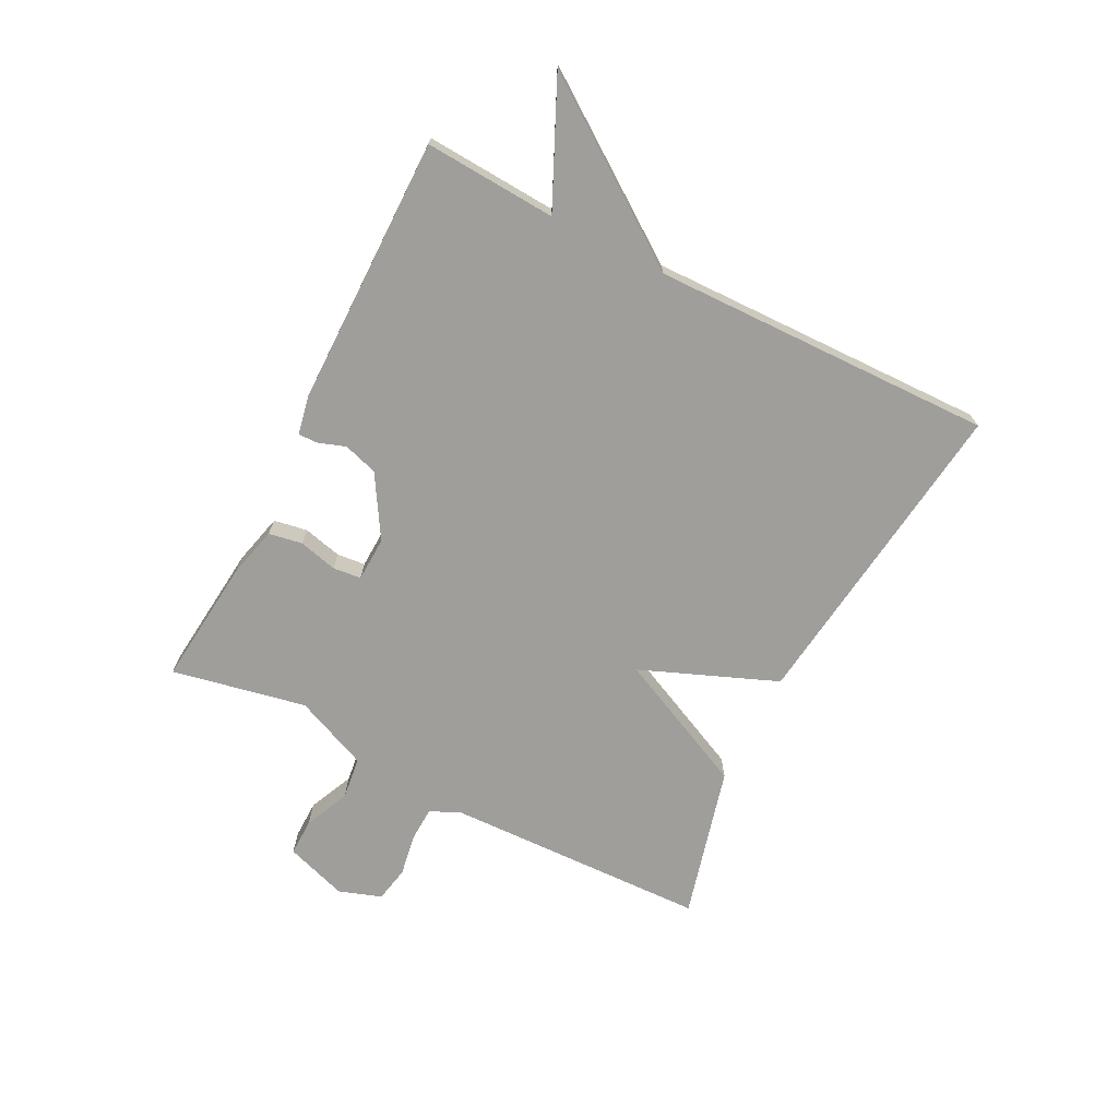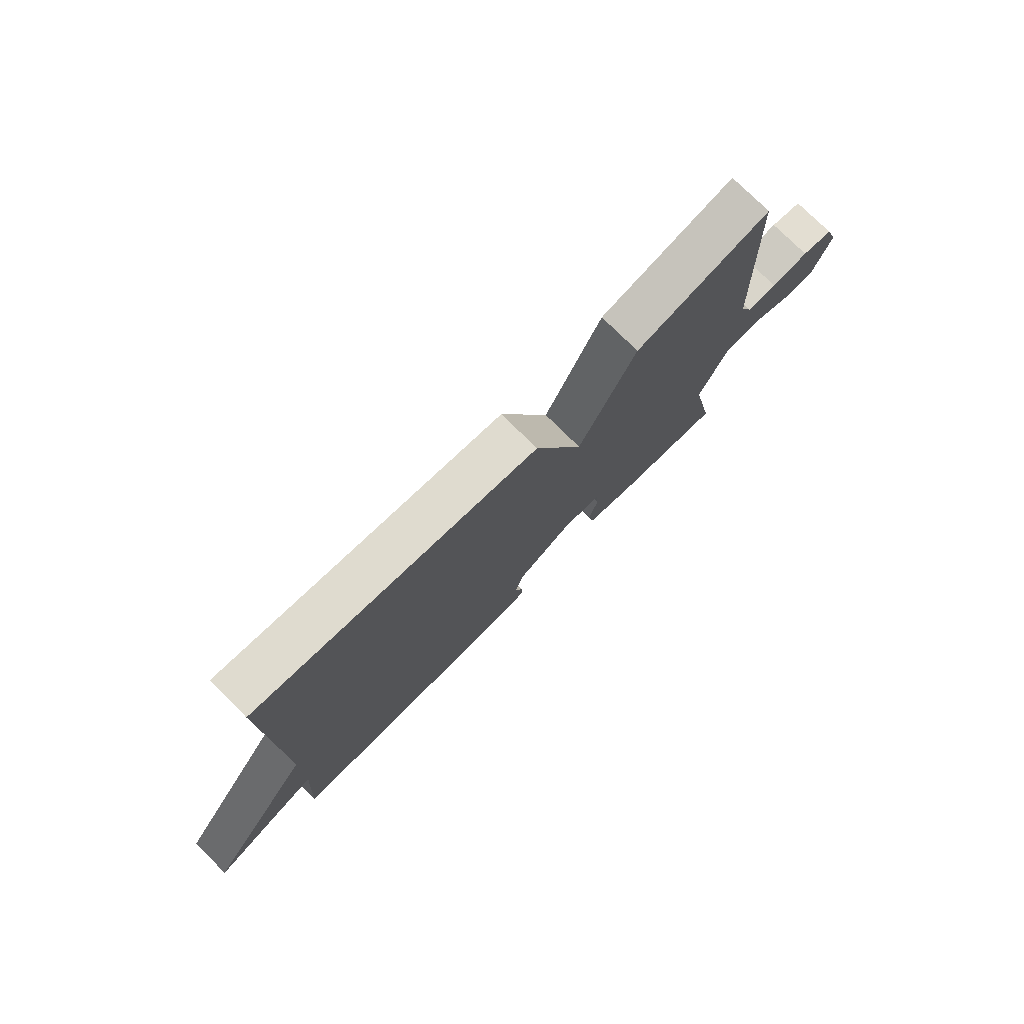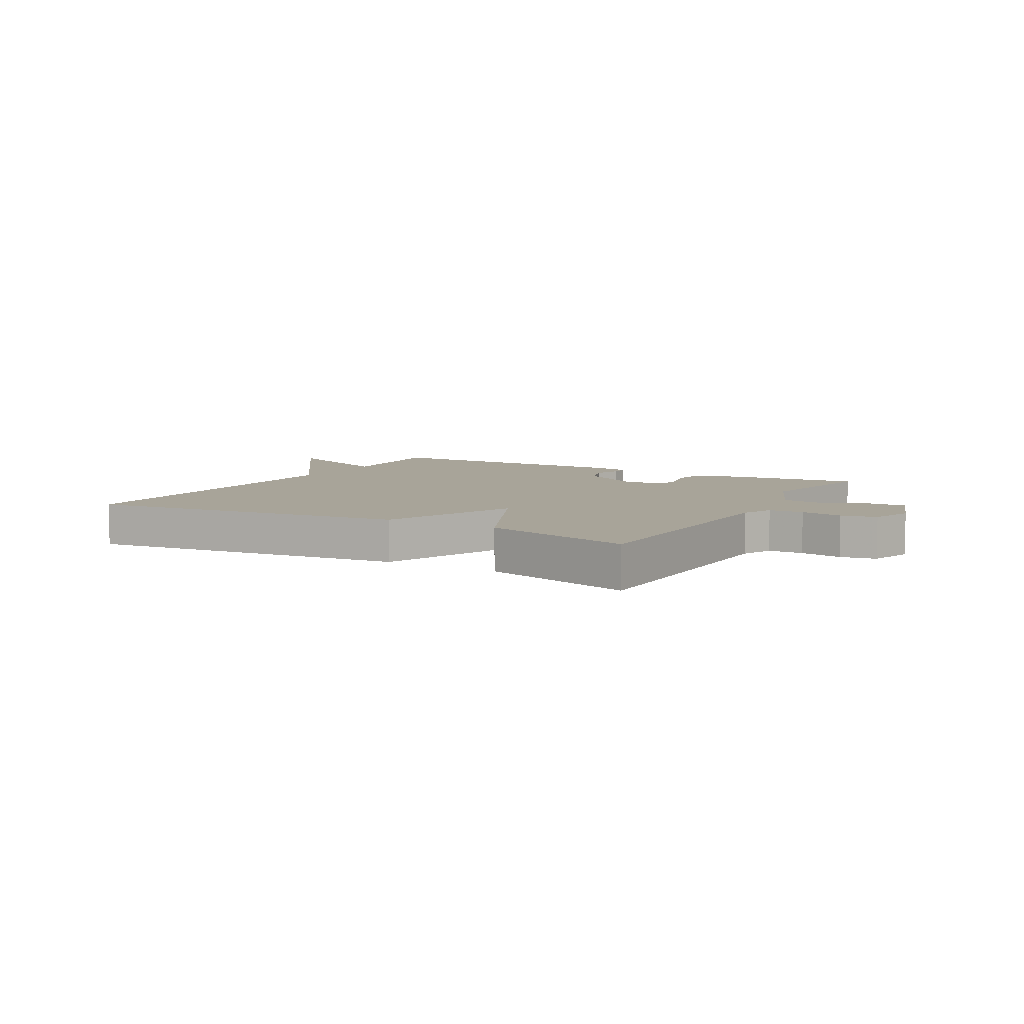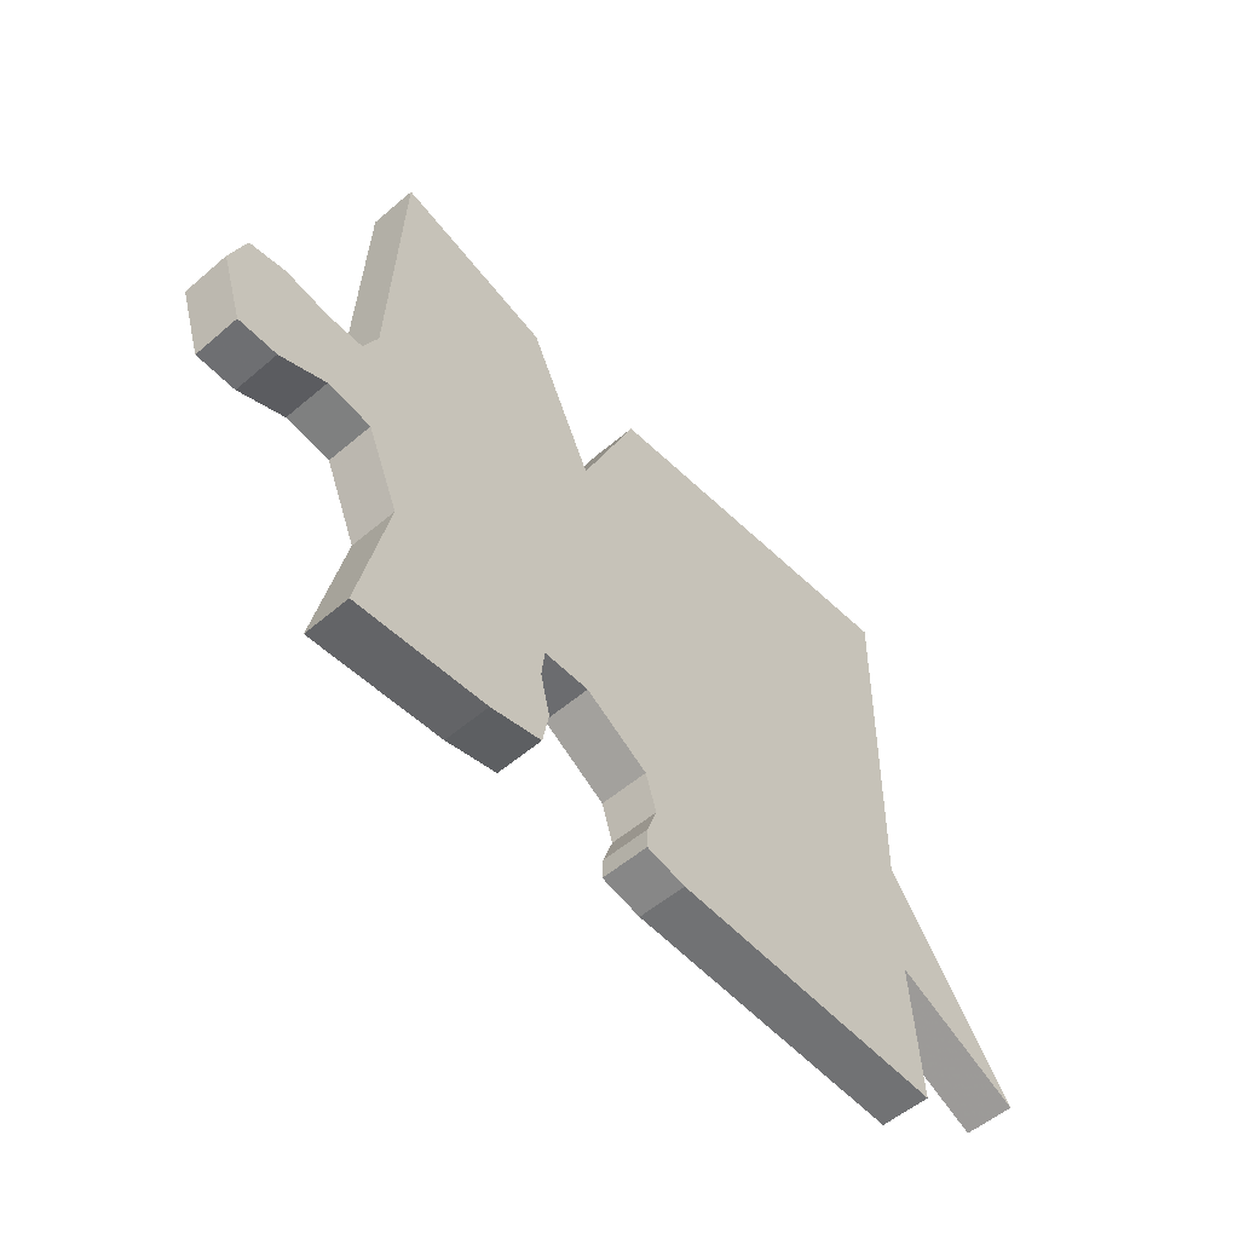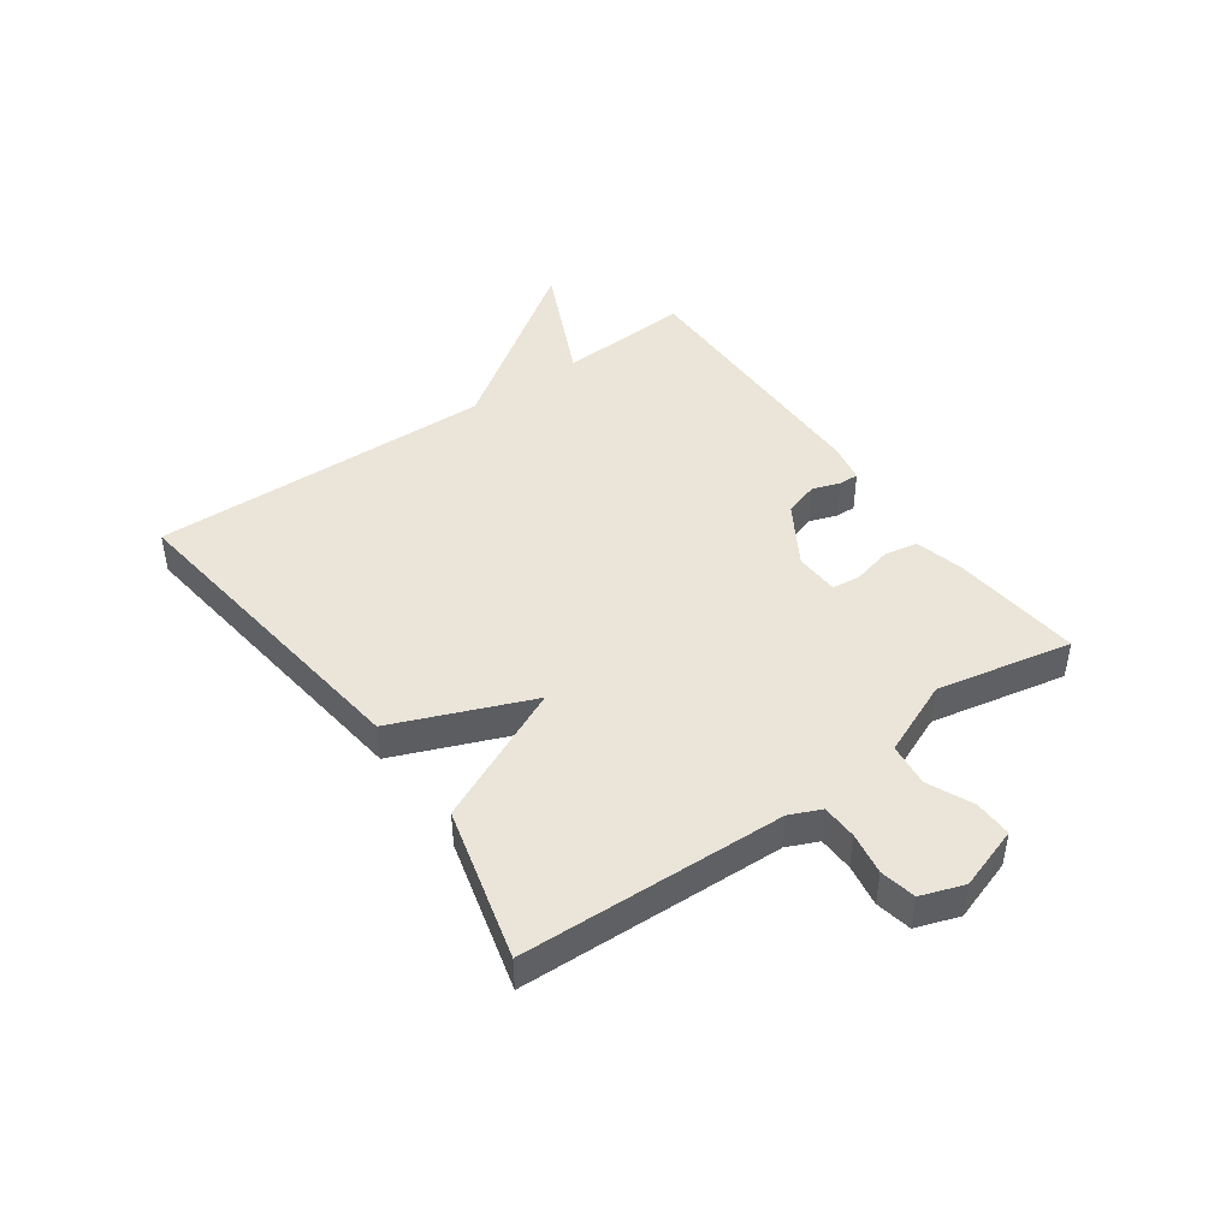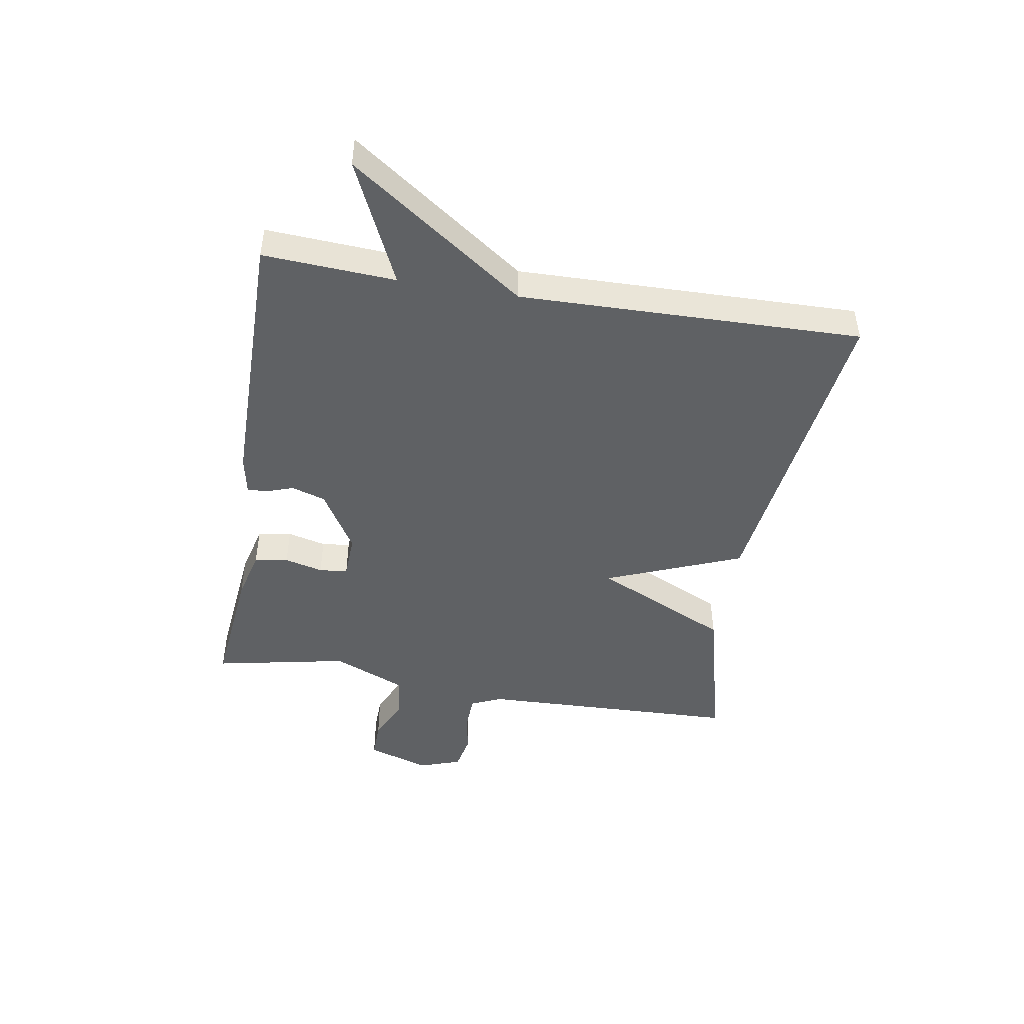
<metadata>
{"format":"obj","ext":"obj","renderer":"f3d","projection":"perspective","resolution":1024,"background":"white","views":[{"elev":-70.8,"azim":-117.1,"up":"+Y"},{"elev":76.3,"azim":-45.1,"up":"+Z"},{"elev":7.1,"azim":29.6,"up":"+Y"},{"elev":-55.3,"azim":131.9,"up":"+Z"},{"elev":44.6,"azim":54.6,"up":"+Y"},{"elev":-46.3,"azim":-99.6,"up":"+Y"}]}
</metadata>
<code>
v -0.5 0.07 -0.5
v -0.487 0.07 -0.277
v -0.695 0.07 -0.373
v -0.487 0.07 -0.077
v -0.5 0.07 0.5
v 0.043 0.07 0.433
v 0.136 0.07 0.203
v 0.243 0.07 0.433
v 0.5 0.07 0.5
v 0.515 0.07 0.057
v 0.538 0.07 0.005
v 0.597 0.07 0.003
v 0.668 0.07 0.015
v 0.728 0.07 0.003
v 0.753 0.07 -0.069
v 0.718 0.07 -0.174
v 0.655 0.07 -0.173
v 0.579 0.07 -0.139
v 0.507 0.07 -0.148
v 0.454 0.07 -0.273
v 0.5 0.07 -0.5
v 0.284 0.07 -0.478
v 0.199 0.07 -0.457
v 0.189 0.07 -0.4
v 0.205 0.07 -0.335
v 0.2 0.07 -0.287
v 0.125 0.07 -0.284
v 0.021 0.07 -0.347
v 0.003 0.07 -0.405
v 0.019 0.07 -0.451
v 0.02 0.07 -0.484
v -0.045 0.07 -0.497
v -0.5 0 -0.5
v -0.487 0 -0.277
v -0.695 0 -0.373
v -0.487 0 -0.077
v -0.5 0 0.5
v 0.043 0 0.433
v 0.136 0 0.203
v 0.243 0 0.433
v 0.5 0 0.5
v 0.515 0 0.057
v 0.538 0 0.005
v 0.597 0 0.003
v 0.668 0 0.015
v 0.728 0 0.003
v 0.753 0 -0.069
v 0.718 0 -0.174
v 0.655 0 -0.173
v 0.579 0 -0.139
v 0.507 0 -0.148
v 0.454 0 -0.273
v 0.5 0 -0.5
v 0.284 0 -0.478
v 0.199 0 -0.457
v 0.189 0 -0.4
v 0.205 0 -0.335
v 0.2 0 -0.287
v 0.125 0 -0.284
v 0.021 0 -0.347
v 0.003 0 -0.405
v 0.019 0 -0.451
v 0.02 0 -0.484
v -0.045 0 -0.497
f 32 1 2
f 31 32 2
f 30 31 2
f 29 30 2
f 28 29 2
f 27 28 2
f 23 24 25
f 22 23 25
f 21 22 25
f 20 21 25
f 19 20 25 26
f 16 17 18
f 15 16 18
f 14 15 18
f 13 14 18
f 12 13 18
f 11 12 18 19
f 19 26 27
f 11 19 27
f 10 11 27
f 9 10 27
f 8 9 27
f 7 8 27
f 6 7 27
f 5 6 27
f 4 5 27
f 4 27 2
f 2 3 4
f 34 33 64
f 34 64 63
f 34 63 62
f 34 62 61
f 34 61 60
f 34 60 59
f 57 56 55
f 57 55 54
f 57 54 53
f 57 53 52
f 58 57 52 51
f 50 49 48
f 50 48 47
f 50 47 46
f 50 46 45
f 50 45 44
f 51 50 44 43
f 59 58 51
f 59 51 43
f 59 43 42
f 59 42 41
f 59 41 40
f 59 40 39
f 59 39 38
f 59 38 37
f 59 37 36
f 34 59 36
f 36 35 34
f 1 33 34 2
f 2 34 35 3
f 3 35 36 4
f 4 36 37 5
f 5 37 38 6
f 6 38 39 7
f 7 39 40 8
f 8 40 41 9
f 9 41 42 10
f 10 42 43 11
f 11 43 44 12
f 12 44 45 13
f 13 45 46 14
f 14 46 47 15
f 15 47 48 16
f 16 48 49 17
f 17 49 50 18
f 18 50 51 19
f 19 51 52 20
f 20 52 53 21
f 21 53 54 22
f 22 54 55 23
f 23 55 56 24
f 24 56 57 25
f 25 57 58 26
f 26 58 59 27
f 27 59 60 28
f 28 60 61 29
f 29 61 62 30
f 30 62 63 31
f 31 63 64 32
f 32 64 33 1

</code>
